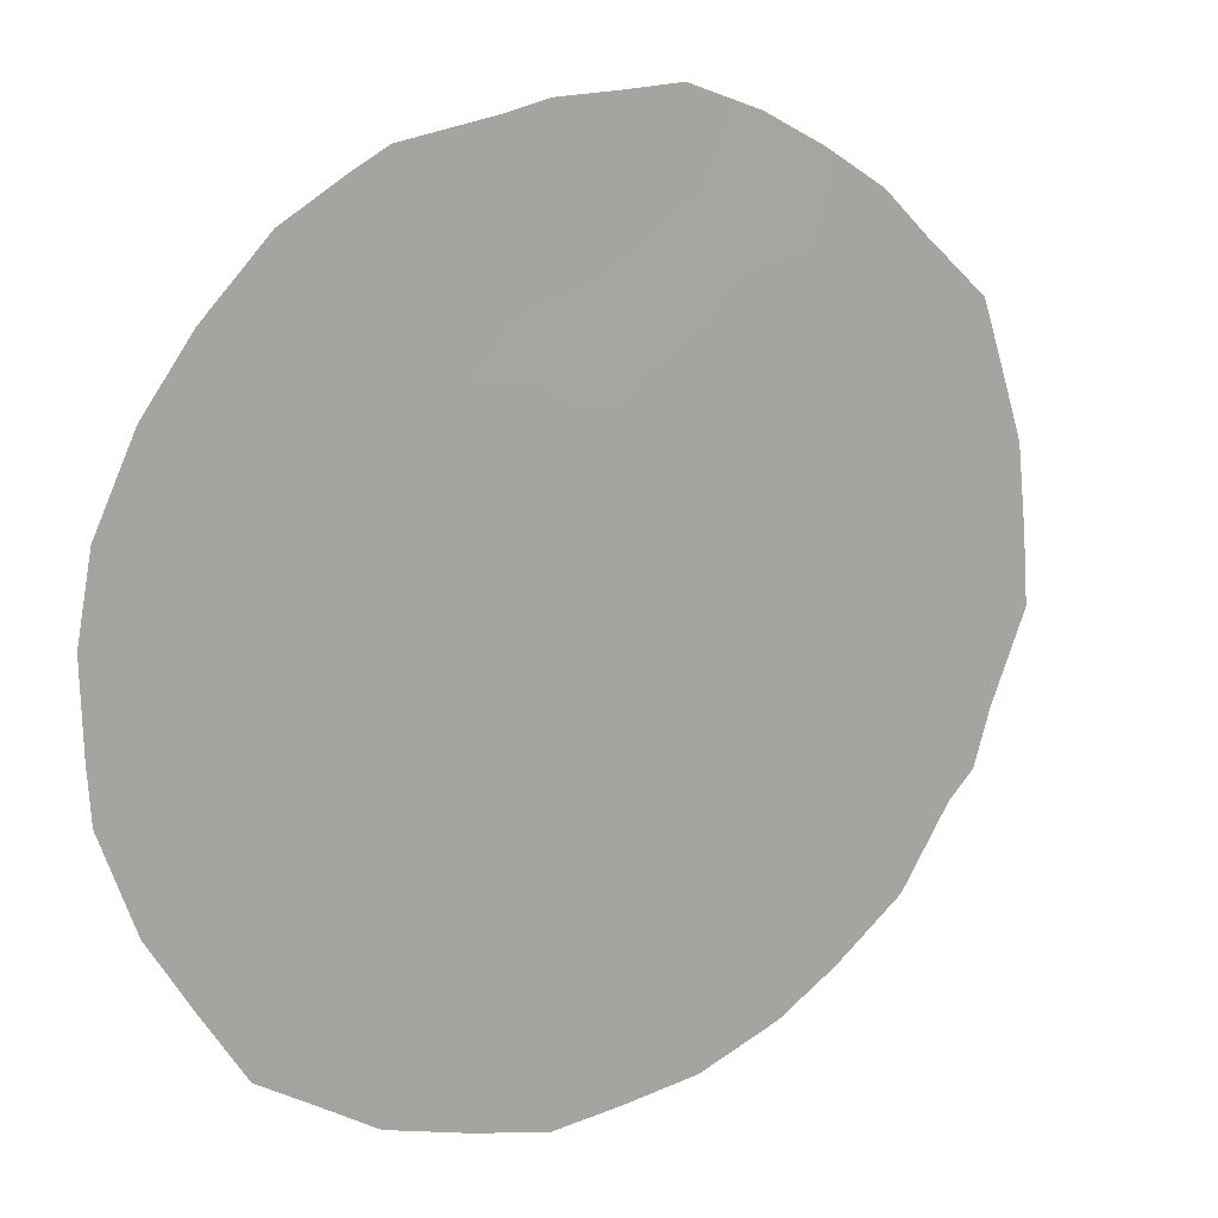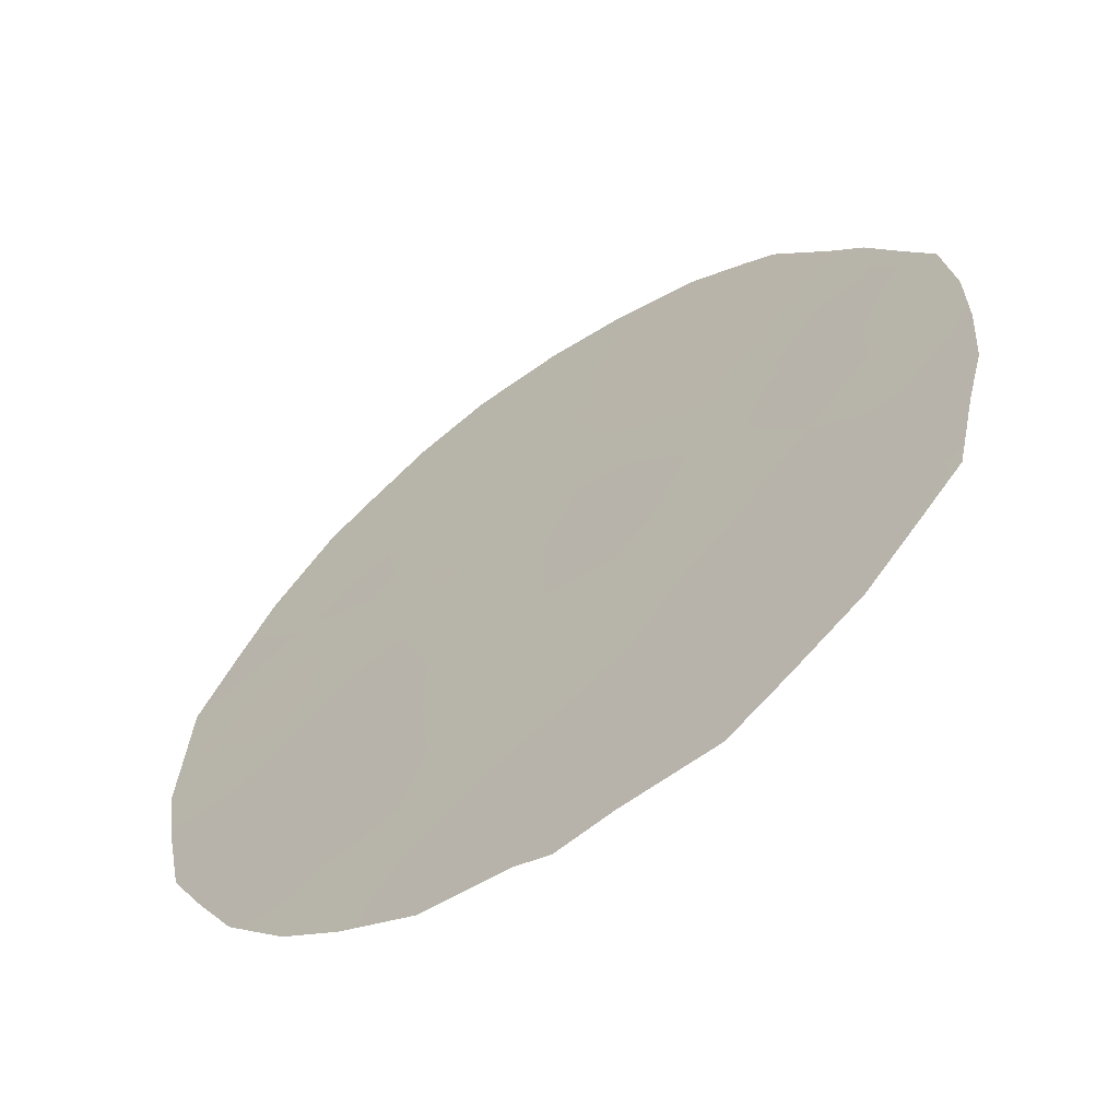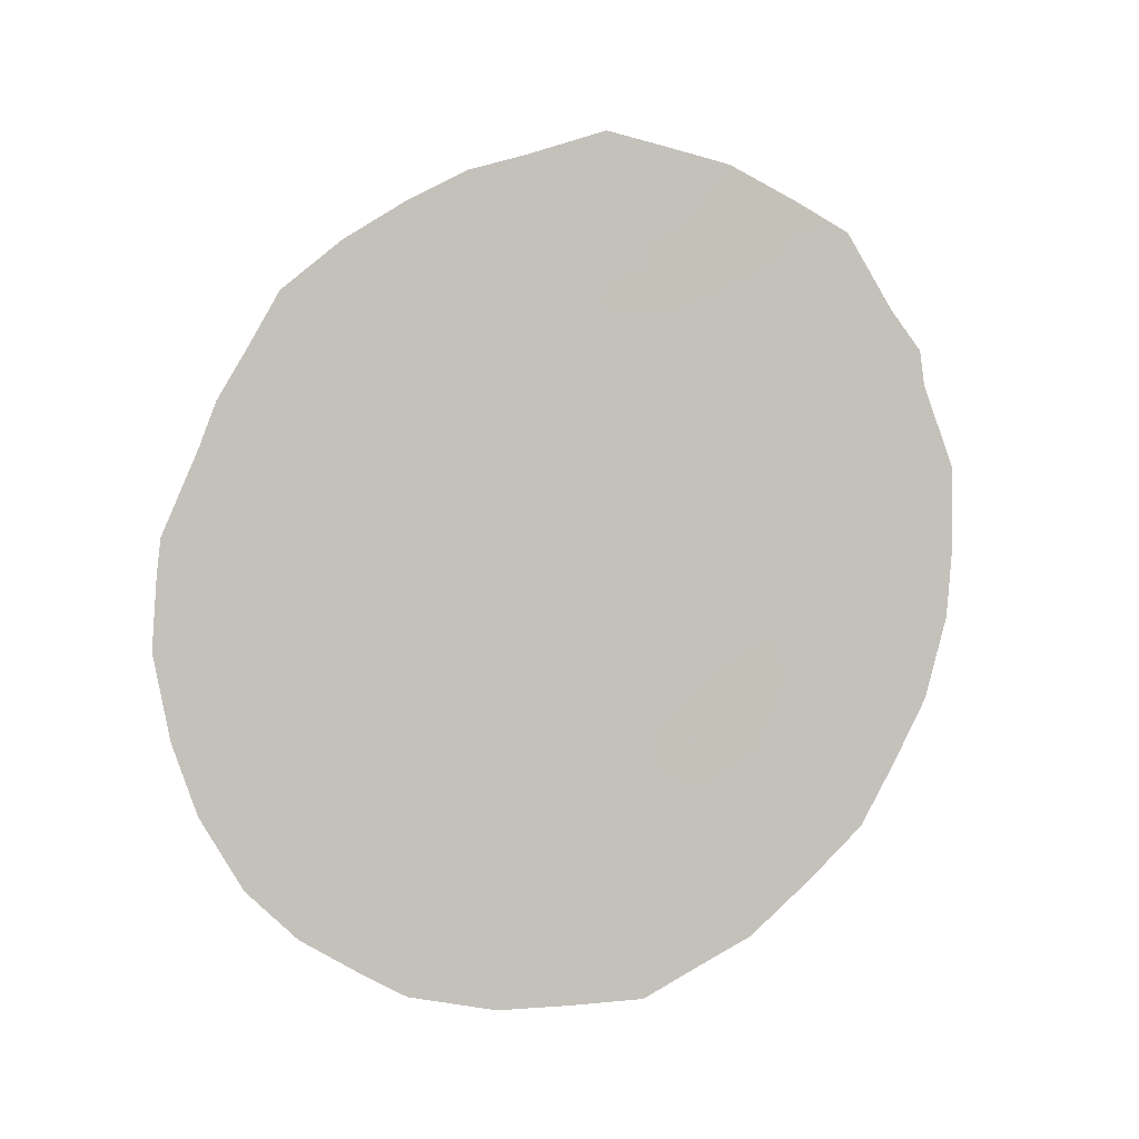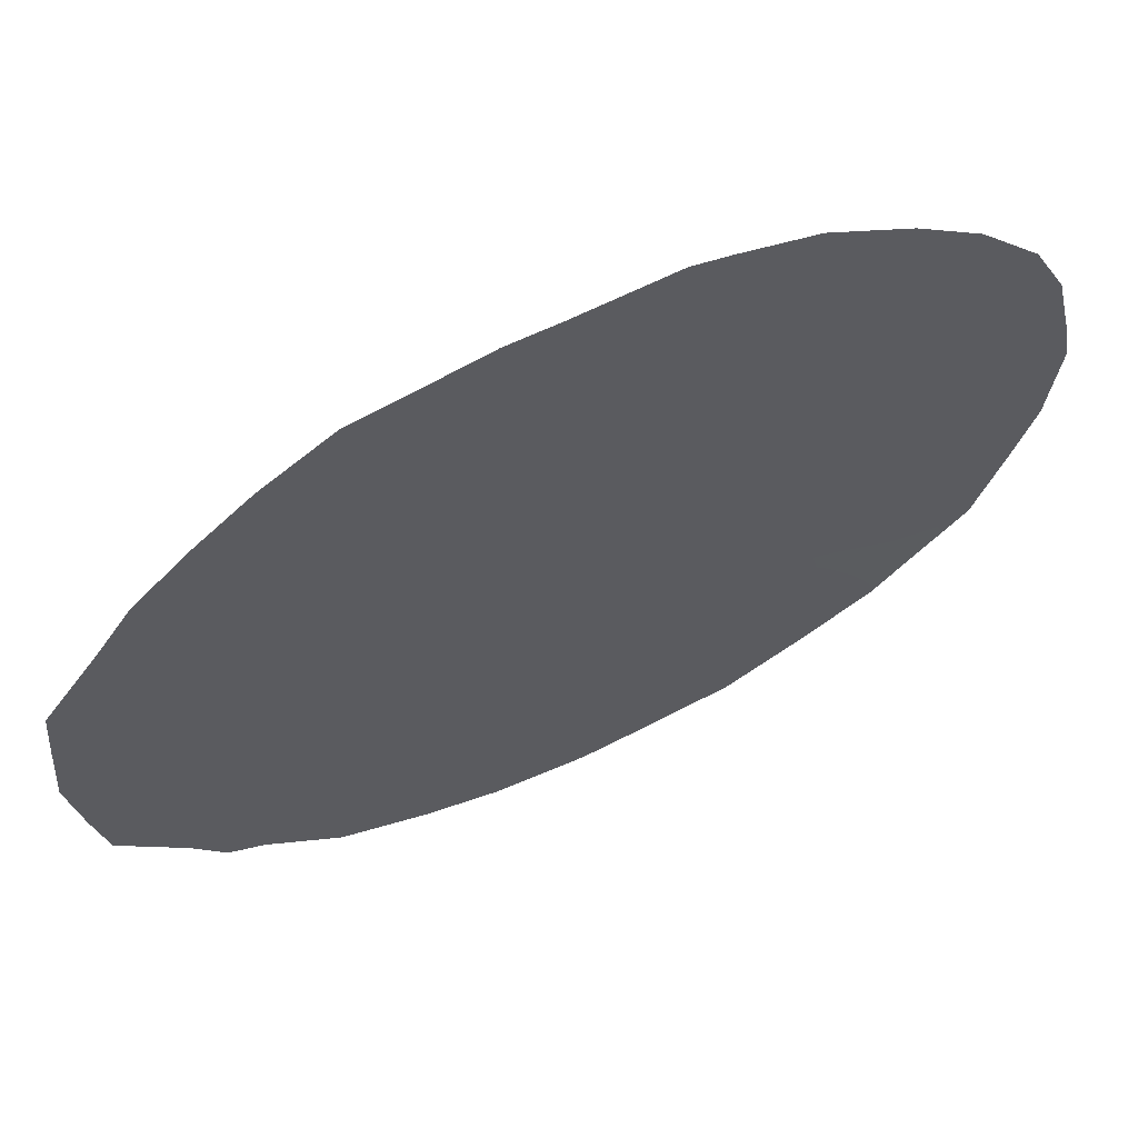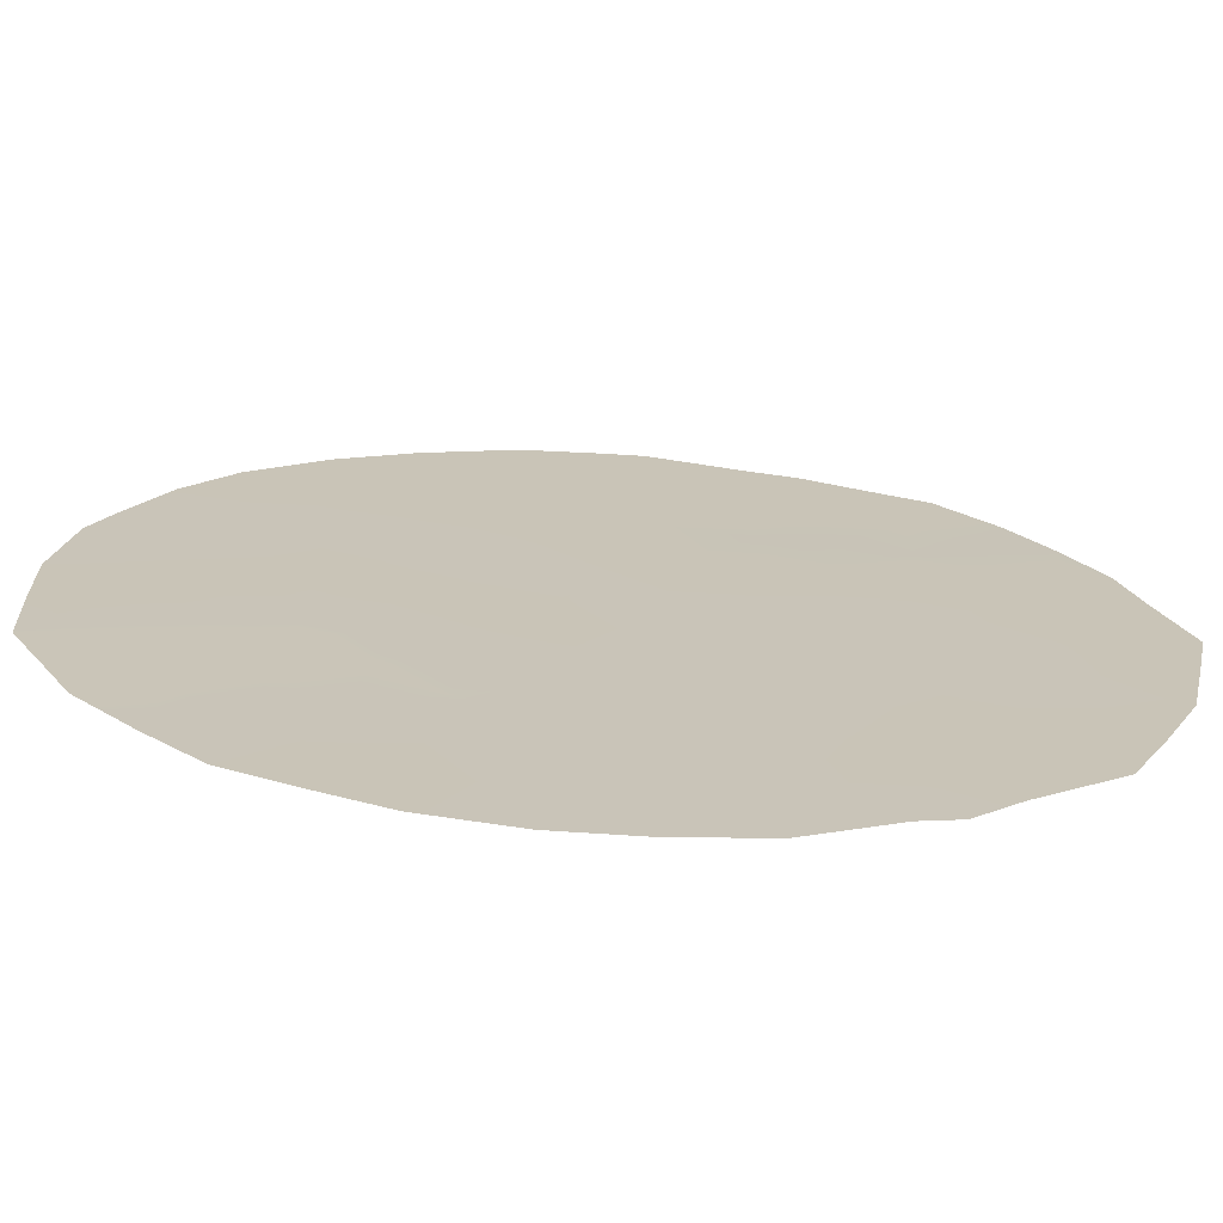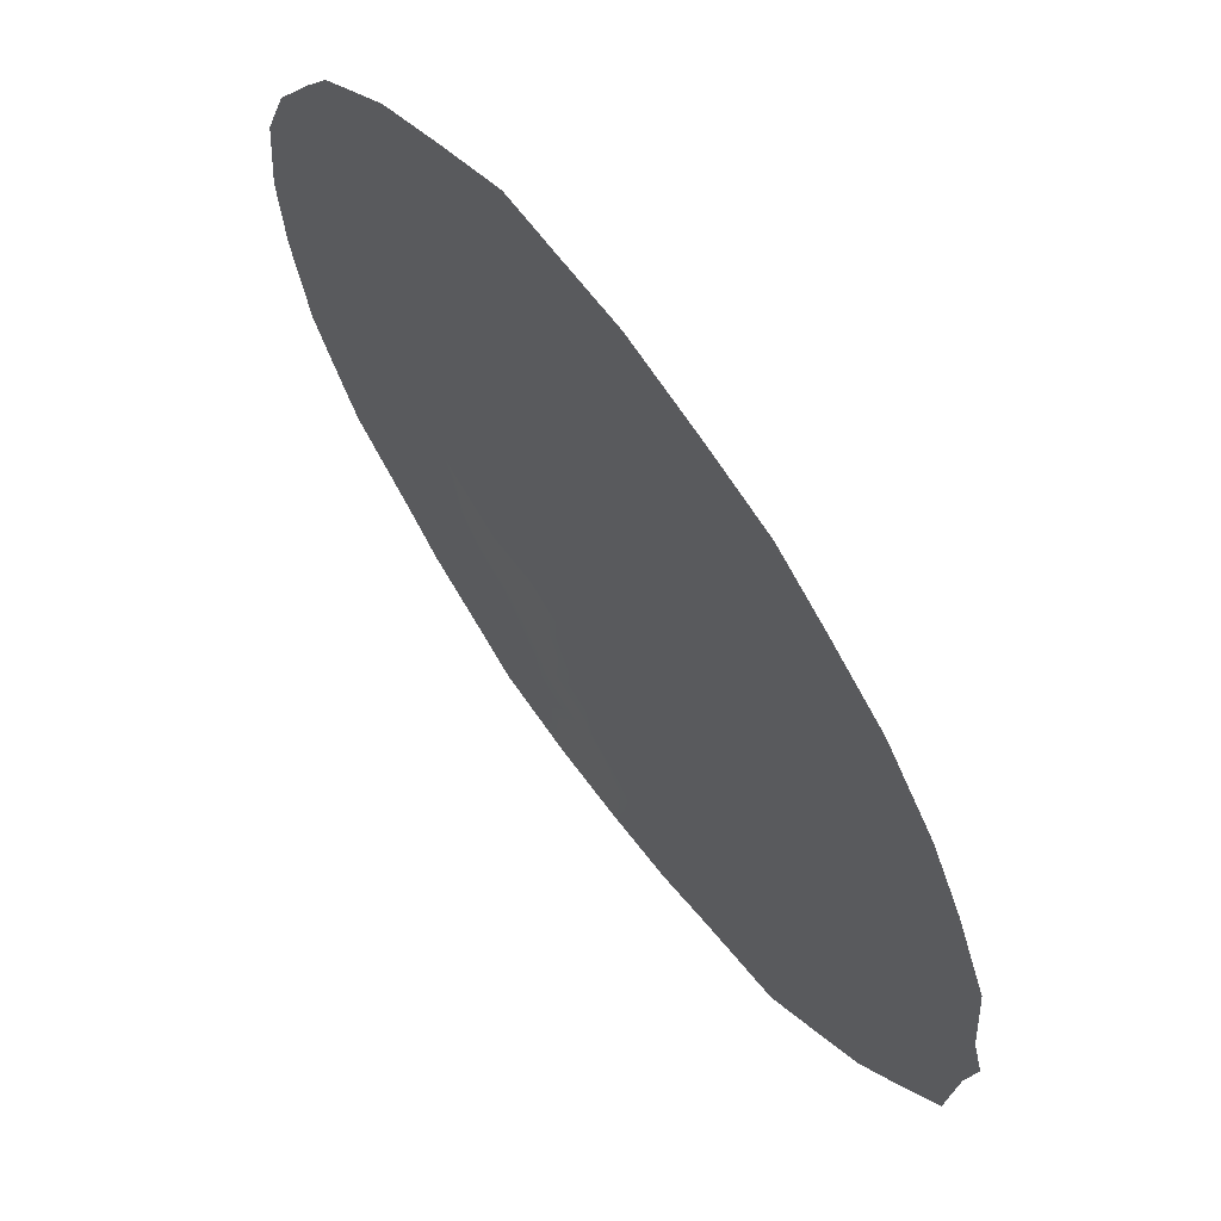
<metadata>
{"format":"obj","ext":"obj","renderer":"f3d","projection":"perspective","resolution":1024,"background":"white","views":[{"elev":59.8,"azim":-138.2,"up":"+Y"},{"elev":-17.7,"azim":-42.7,"up":"+Y"},{"elev":2.0,"azim":-139.2,"up":"+Z"},{"elev":24.8,"azim":61.0,"up":"+Y"},{"elev":-35.3,"azim":-91.2,"up":"+Y"},{"elev":-45.9,"azim":-164.6,"up":"+Y"}]}
</metadata>
<code>
v -71.01 65.78 37.23
v -70.33 66.79 35.45
v -69.24 68.45 30.48
v -70.27 67.04 27.23
v -71.72 64.84 32.91
v -72.7 63.4 34.05
v -71.57 65.01 35.13
v -72.23 64.18 28.69
v -71.76 64.83 30.77
v -69.78 67.64 32.24
v -70.07 67.13 36.47
v -72.76 63.36 32.04
v -68.13 70.03 30.5
v -68.86 68.92 33.49
v -73.75 61.91 32.99
v -69.8 67.68 28.9
v -72.39 63.81 36.1
v -68.67 69.31 28.68
v -69.13 68.49 35.53
v -70.99 65.97 28.9
v -70.45 66.71 30.59
v -73.07 62.94 30.35
v -71.45 65.36 27.08
v -70.65 66.37 33.56
v -73.66 62.01 35.05
v -71.24 65.43 38.29
v -70.57 66.39 37.91
v -73.32 62.47 36.96
v -72.29 63.94 37.88
v -67.81 70.51 29.81
v -68.03 70.23 28.79
v -71.02 65.99 25.93
v -71.65 65.09 25.97
v -72.55 63.75 26.79
v -74.29 61.14 32.37
v -69.35 68.38 26.5
v -69.69 67.89 26.18
v -69.1 68.51 36.67
v -68.61 69.23 35.95
v -70.11 67.07 37.68
v -69.58 67.81 37.2
v -67.68 70.64 32.08
v -67.71 70.59 32.59
v -74.02 61.5 34.75
v -73.98 61.55 35.26
v -73.71 61.92 35.86
v -68.39 69.73 27.75
v -68.82 69.13 27.05
v -73.51 62.34 28.33
v -74.07 61.51 30.17
v -74.27 61.15 33.58
v -70.42 66.85 25.92
v -68.13 69.95 34.44
v -67.99 70.15 33.8
v -70.74 66.18 36.27
v -71.71 64.76 38.11
v -72.45 63.71 36.93
v -72.85 63.13 37.39
v -70.92 65.94 35.22
v -71.08 65.73 34.25
v -70.52 66.54 34.48
v -69.52 68.1 28.17
v -69.24 68.48 28.81
v -71.11 65.85 26.53
v -72.01 64.49 29.68
v -72.42 63.87 30.48
v -72.63 63.58 29.49
v -71.83 64.79 27.88
v -72.42 63.92 27.74
v -71.99 64.56 26.96
v -70.12 67.17 31.38
v -70.34 66.84 32.13
v -70.77 66.23 31.59
v -73.66 62.09 30.83
v -72.78 63.35 31.16
v -71.65 64.92 33.92
v -71.19 65.6 33.27
v -71.27 65.42 35.9
v -72.14 64.2 34.51
v -72.2 64.13 33.49
v -74.25 61.23 31.37
v -69.83 67.6 30.52
v -69.52 68.03 31.31
v -69.42 68.26 27.23
v -72.29 64.05 31.48
v -72.73 63.38 33.04
v -73.23 62.65 33.54
v -73.25 62.65 32.51
v -71.77 64.79 31.9
v -72.24 64.09 32.5
v -68.65 69.3 30.57
v -69 68.77 31.21
v -69.96 67.33 34.67
v -70.12 67.12 33.79
v -69.49 68.01 33.9
v -68.97 68.75 34.47
v -69.45 68.05 34.81
v -70.12 67.2 29.73
v -69.53 68.06 29.68
v -70.01 67.39 28.07
v -71.97 64.41 36.88
v -72.07 64.29 35.44
v -71.33 65.42 31.43
v -71.26 65.5 32.31
v -70.5 66.52 37.09
v -73.25 62.59 35.68
v -72.67 63.43 35.17
v -68.95 68.89 29.61
v -69.53 67.91 36.31
v -70.38 66.85 28.91
v -70.62 66.53 28.04
v -70.74 66.32 29.76
v -71.22 65.66 27.99
v -70.86 66.19 27.21
v -71.08 65.81 30.65
v -71.37 65.41 29.78
v -68.18 69.93 32.26
v -73.24 62.72 29.3
v -72.86 63.28 28.52
v -73.07 62.99 27.58
v -73.56 62.25 29.98
v -73.78 61.94 29.19
v -70.6 66.58 26.54
v -68.46 69.48 34.01
v -68.61 69.25 34.95
v -68.3 69.73 33.11
v -68.18 69.95 31.35
v -67.66 70.7 31.04
v -70.75 66.24 32.65
v -70.24 66.97 32.91
v -69.16 68.52 32
v -68.73 69.13 32.59
v -69.3 68.3 32.89
v -73.71 61.96 34.07
v -73.21 62.66 34.58
v -69.78 67.61 33.14
v -69.74 67.62 35.54
v -71.61 65.08 28.83
v -72.06 64.48 26.35
v -68.39 69.56 35.25
v -73.23 62.69 31.44
v -68.61 69.32 31.71
v -68.37 69.72 29.59
v -69.03 68.81 27.92
v -71.37 65.27 36.68
v -73.75 61.93 31.89
v -70.03 67.4 26.58
v -71.63 64.88 37.52
v -72.84 63.16 36.27
v -71.76 64.72 36.01
f 13 143 30
f 59 60 61
f 62 144 63
f 65 66 67
f 68 69 70
f 71 72 73
f 76 77 60
f 79 80 76
f 50 74 81
f 82 83 71
f 37 36 147
f 19 39 38
f 66 85 75
f 105 41 40
f 86 87 88
f 117 42 43
f 85 89 90
f 91 127 142
f 25 45 44
f 13 30 128
f 93 61 94
f 95 96 97
f 82 98 99
f 100 84 62
f 103 104 89
f 25 106 46
f 102 107 79
f 18 47 31
f 108 143 91
f 108 99 63
f 11 109 41
f 100 110 111
f 98 112 110
f 111 113 114
f 115 116 112
f 67 118 119
f 80 86 90
f 119 120 69
f 121 122 118
f 22 74 121
f 15 51 35
f 114 64 123
f 103 115 73
f 19 96 125
f 117 43 126
f 77 104 129
f 72 130 129
f 131 132 133
f 131 83 92
f 15 134 51
f 25 46 45
f 135 107 106
f 135 134 87
f 117 126 132
f 136 94 130
f 136 133 95
f 109 11 137
f 137 93 97
f 68 113 138
f 138 116 65
f 70 34 139
f 125 53 140
f 105 55 11
f 56 148 26
f 1 27 26
f 57 29 58
f 149 58 28
f 143 31 30
f 2 59 61
f 59 7 60
f 61 60 24
f 16 62 63
f 62 84 144
f 63 144 18
f 23 33 64
f 32 64 33
f 8 65 67
f 65 9 66
f 67 66 22
f 23 68 70
f 68 8 69
f 70 69 34
f 21 71 73
f 71 10 72
f 12 141 75
f 141 146 74
f 75 141 22
f 7 76 60
f 76 5 77
f 60 77 24
f 105 1 55
f 78 7 59
f 55 59 2
f 7 79 76
f 79 6 80
f 76 80 5
f 21 82 71
f 82 3 83
f 71 83 10
f 84 4 147
f 22 66 75
f 66 9 85
f 75 85 12
f 12 86 88
f 86 6 87
f 88 87 15
f 88 141 12
f 12 85 90
f 85 9 89
f 90 89 5
f 3 91 92
f 91 13 127
f 92 91 142
f 95 93 94
f 93 2 61
f 94 61 24
f 95 14 96
f 97 96 19
f 3 82 99
f 82 21 98
f 99 98 16
f 16 100 62
f 100 4 84
f 17 150 101
f 101 145 148
f 101 57 17
f 9 103 89
f 103 73 104
f 89 104 5
f 41 105 11
f 105 27 1
f 27 105 40
f 106 107 149
f 106 149 28
f 106 28 46
f 7 102 79
f 102 17 107
f 79 107 6
f 3 108 91
f 108 18 143
f 91 143 13
f 18 108 63
f 108 3 99
f 63 99 16
f 38 109 19
f 109 38 41
f 100 16 110
f 111 110 20
f 16 98 110
f 98 21 112
f 110 112 20
f 111 20 113
f 114 113 23
f 21 115 112
f 115 9 116
f 112 116 20
f 144 48 47
f 18 144 47
f 8 67 119
f 67 22 118
f 119 118 49
f 5 80 90
f 80 6 86
f 90 86 12
f 8 119 69
f 119 49 120
f 69 120 34
f 22 121 118
f 121 50 122
f 118 122 49
f 74 50 121
f 4 114 123
f 114 23 64
f 123 64 32
f 123 32 52
f 103 9 115
f 73 115 21
f 96 14 124
f 125 124 53
f 96 124 125
f 126 43 54
f 128 127 13
f 117 127 42
f 128 42 127
f 24 77 129
f 77 5 104
f 129 104 73
f 73 72 129
f 72 10 130
f 129 130 24
f 10 131 133
f 131 142 132
f 133 132 14
f 142 131 92
f 131 10 83
f 92 83 3
f 44 134 25
f 134 44 51
f 25 135 106
f 135 6 107
f 6 135 87
f 135 25 134
f 87 134 15
f 14 126 124
f 124 126 54
f 53 124 54
f 142 117 132
f 132 126 14
f 10 136 130
f 136 95 94
f 130 94 24
f 136 10 133
f 95 133 14
f 19 109 137
f 137 11 2
f 19 137 97
f 137 2 93
f 97 93 95
f 8 68 138
f 68 23 113
f 138 113 20
f 8 138 65
f 138 20 116
f 65 116 9
f 23 70 33
f 139 33 70
f 19 125 39
f 140 39 125
f 74 146 81
f 117 142 127
f 37 147 52
f 31 143 18
f 35 146 15
f 146 35 81
f 15 146 88
f 141 88 146
f 145 1 148
f 78 145 150
f 141 74 22
f 29 148 56
f 4 100 111
f 4 111 114
f 148 1 26
f 57 58 149
f 123 147 4
f 17 57 149
f 147 36 84
f 147 123 52
f 55 2 11
f 29 101 148
f 101 29 57
f 78 59 55
f 1 145 55
f 150 17 102
f 145 78 55
f 150 145 101
f 149 107 17
f 7 78 150
f 7 150 102
f 84 36 48
f 144 84 48

</code>
